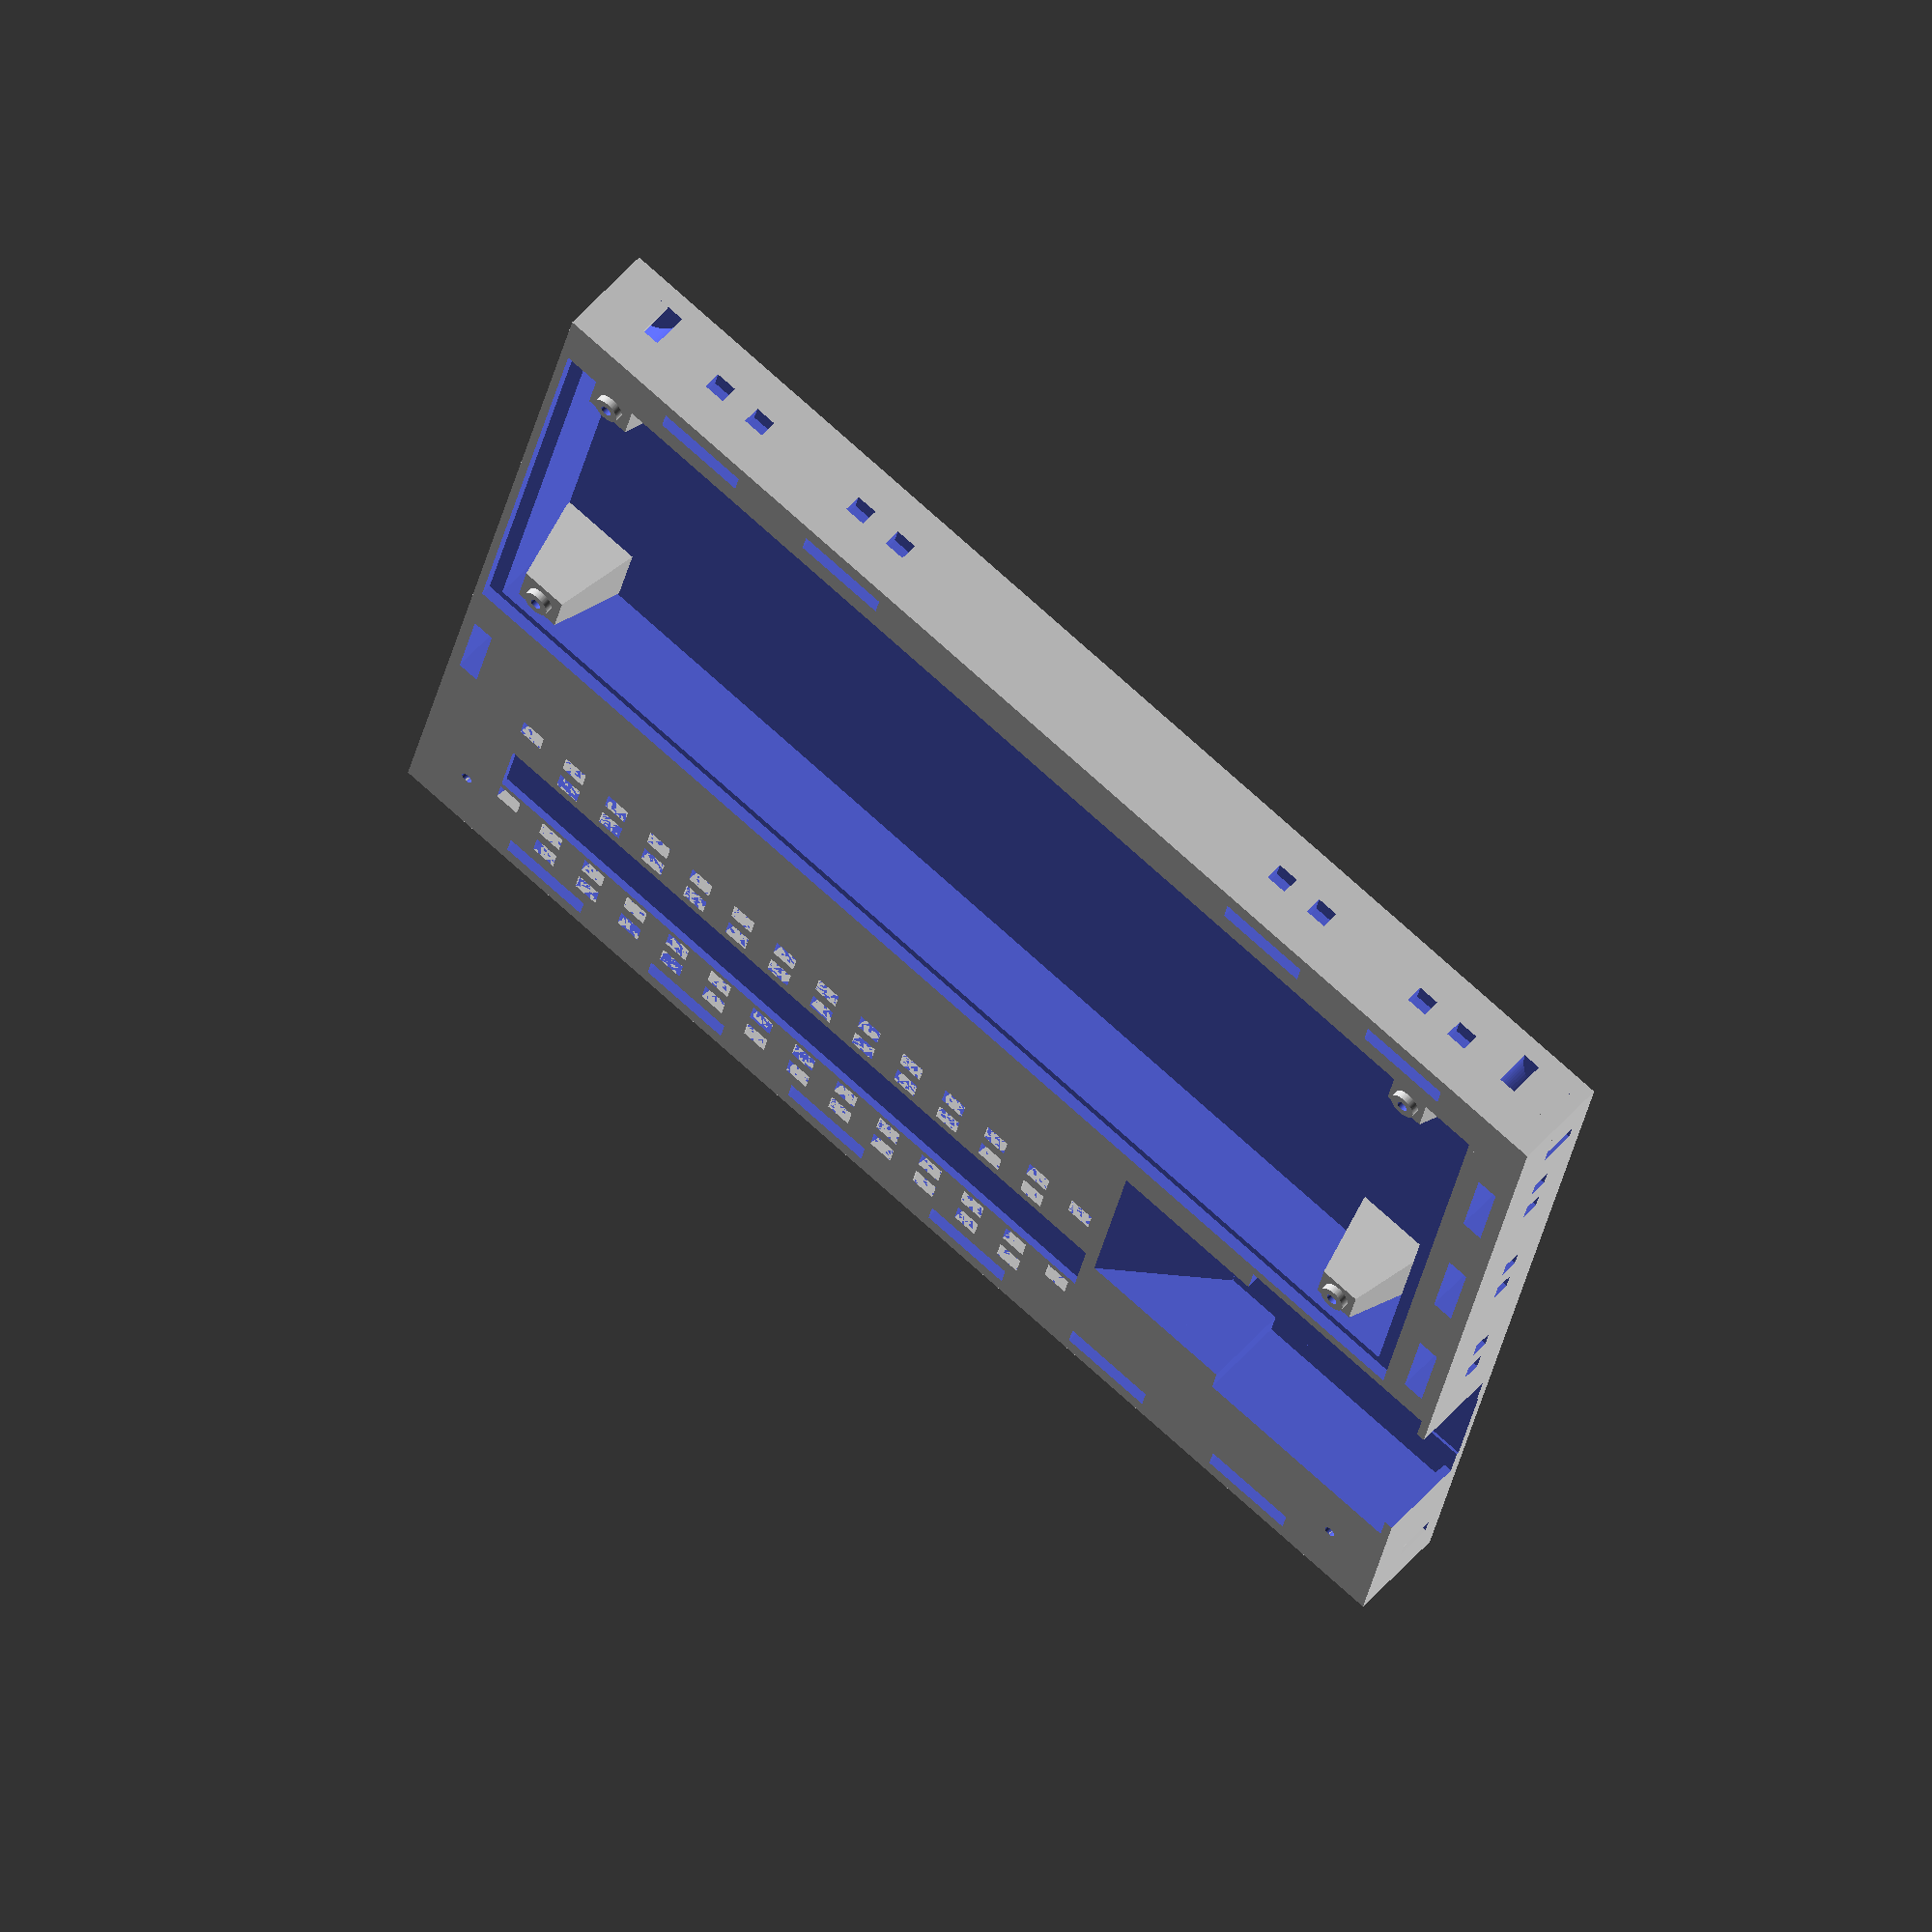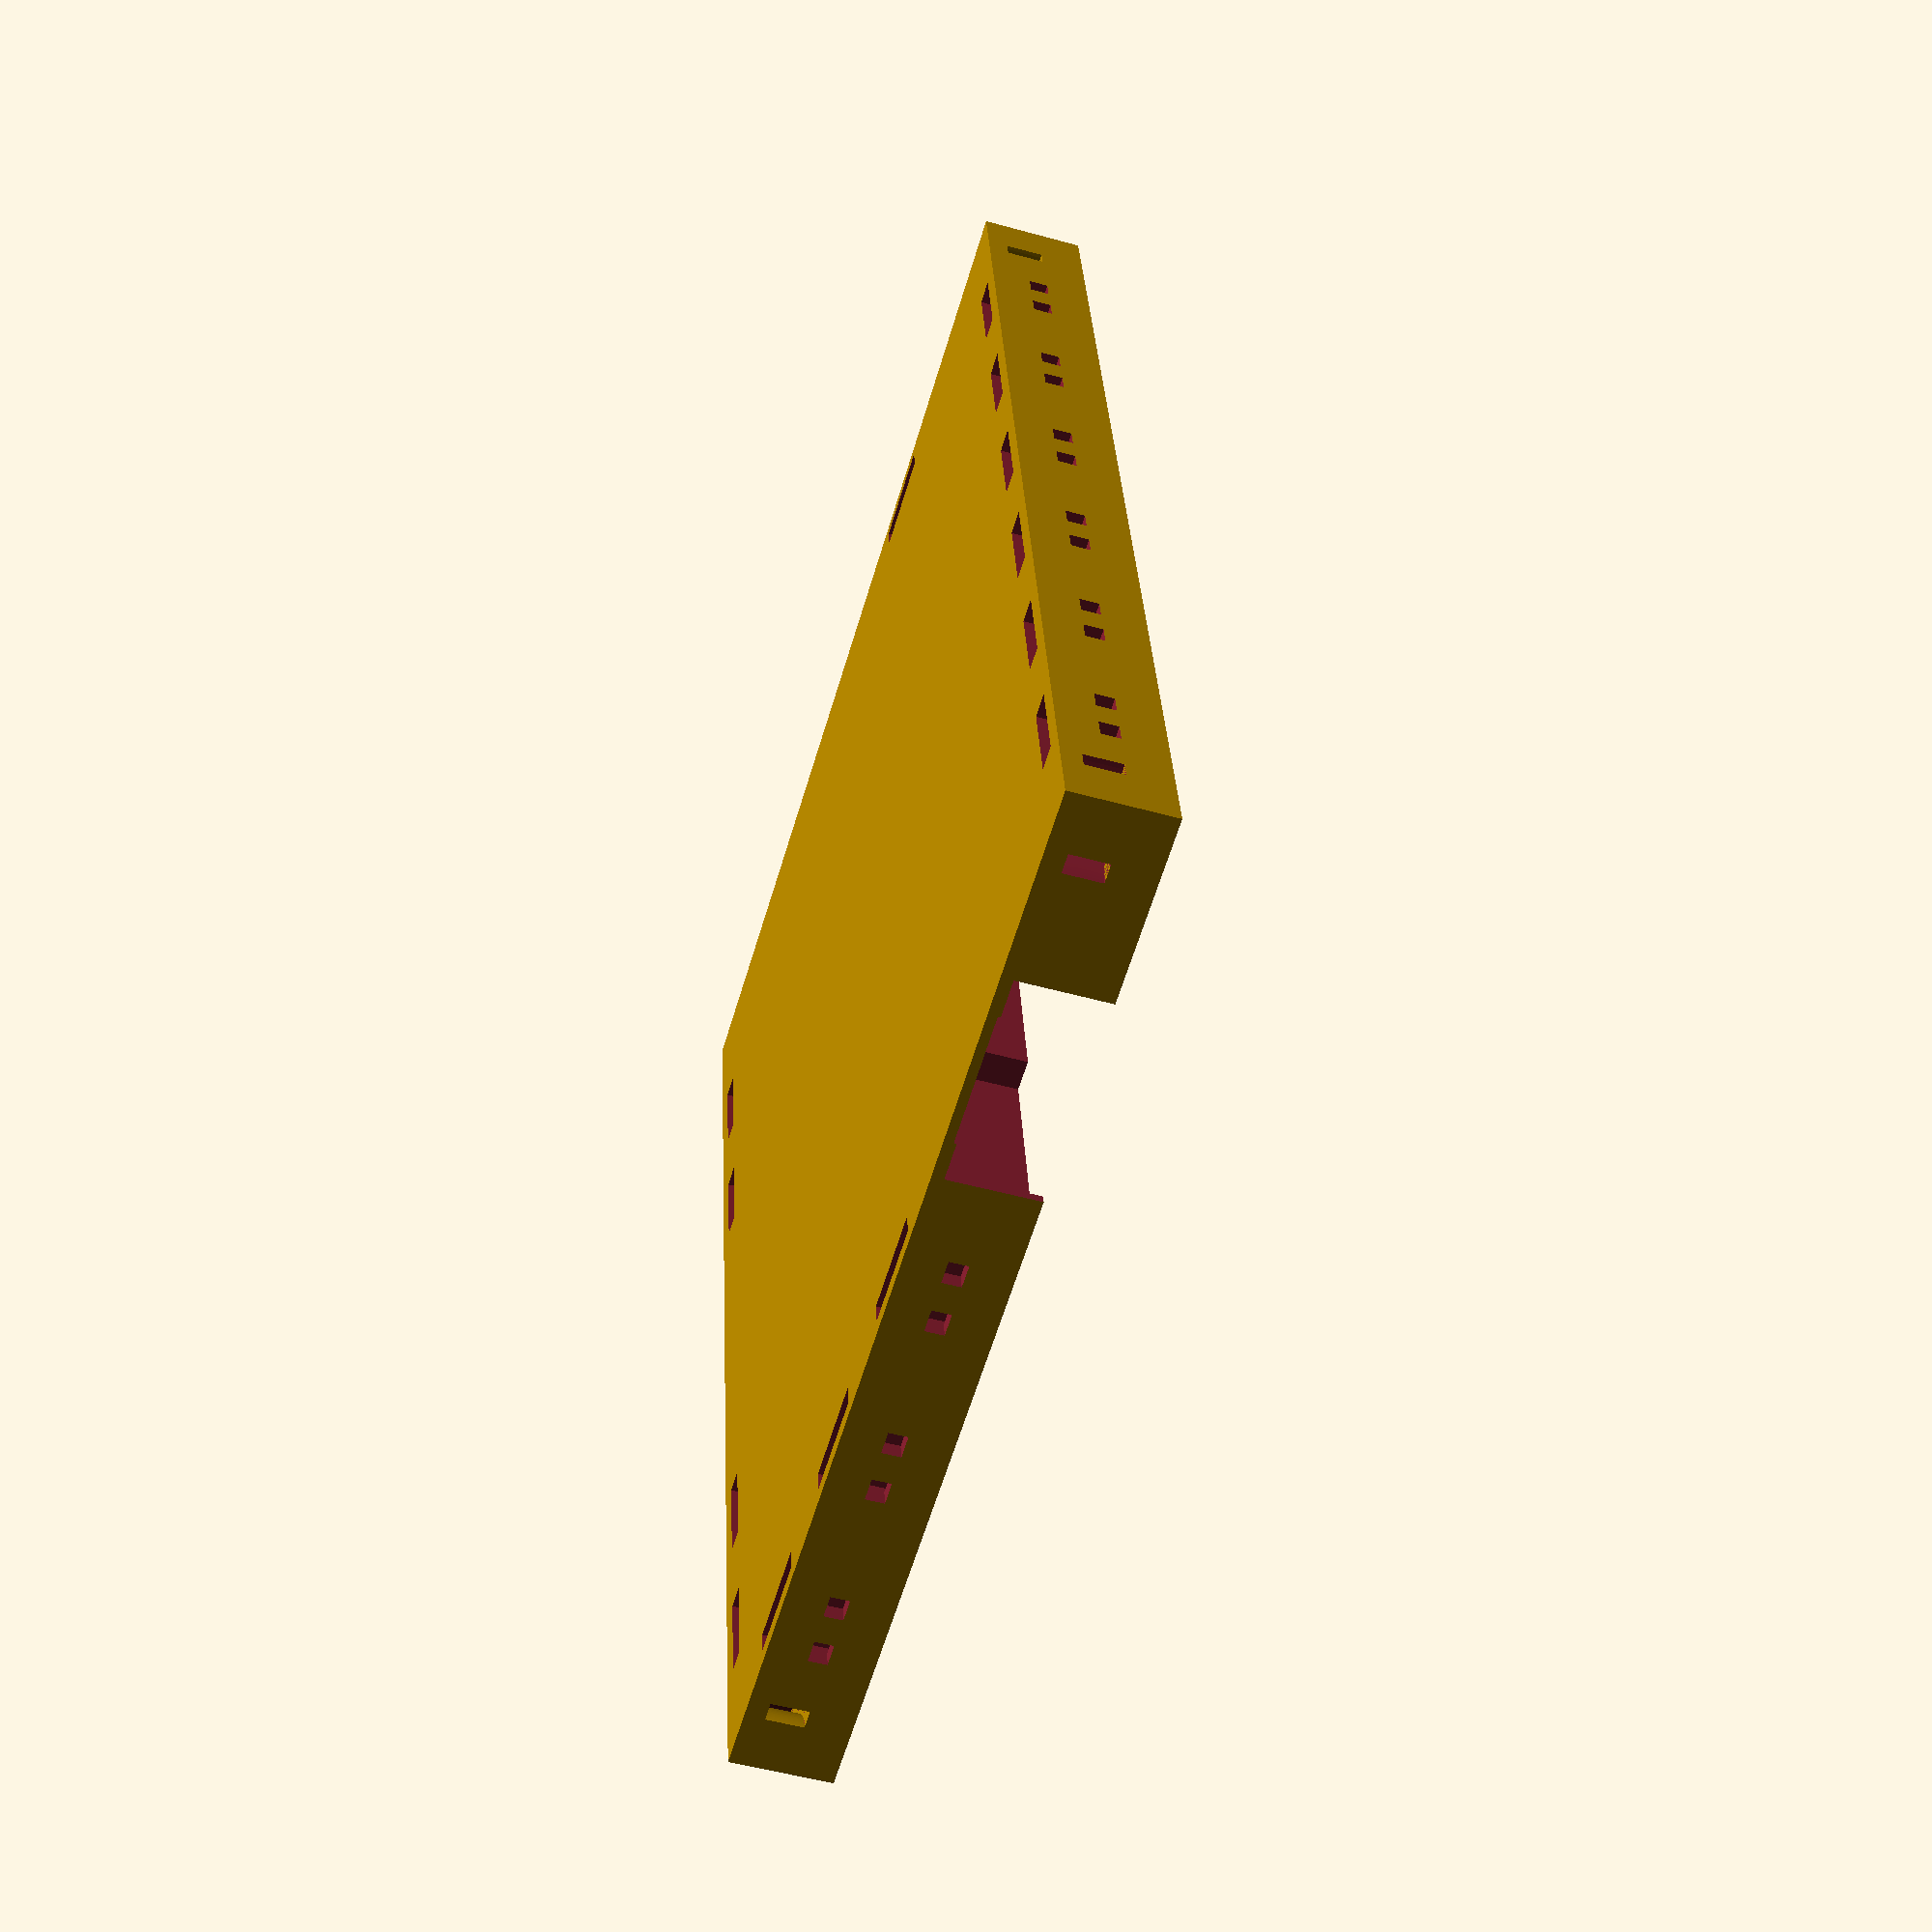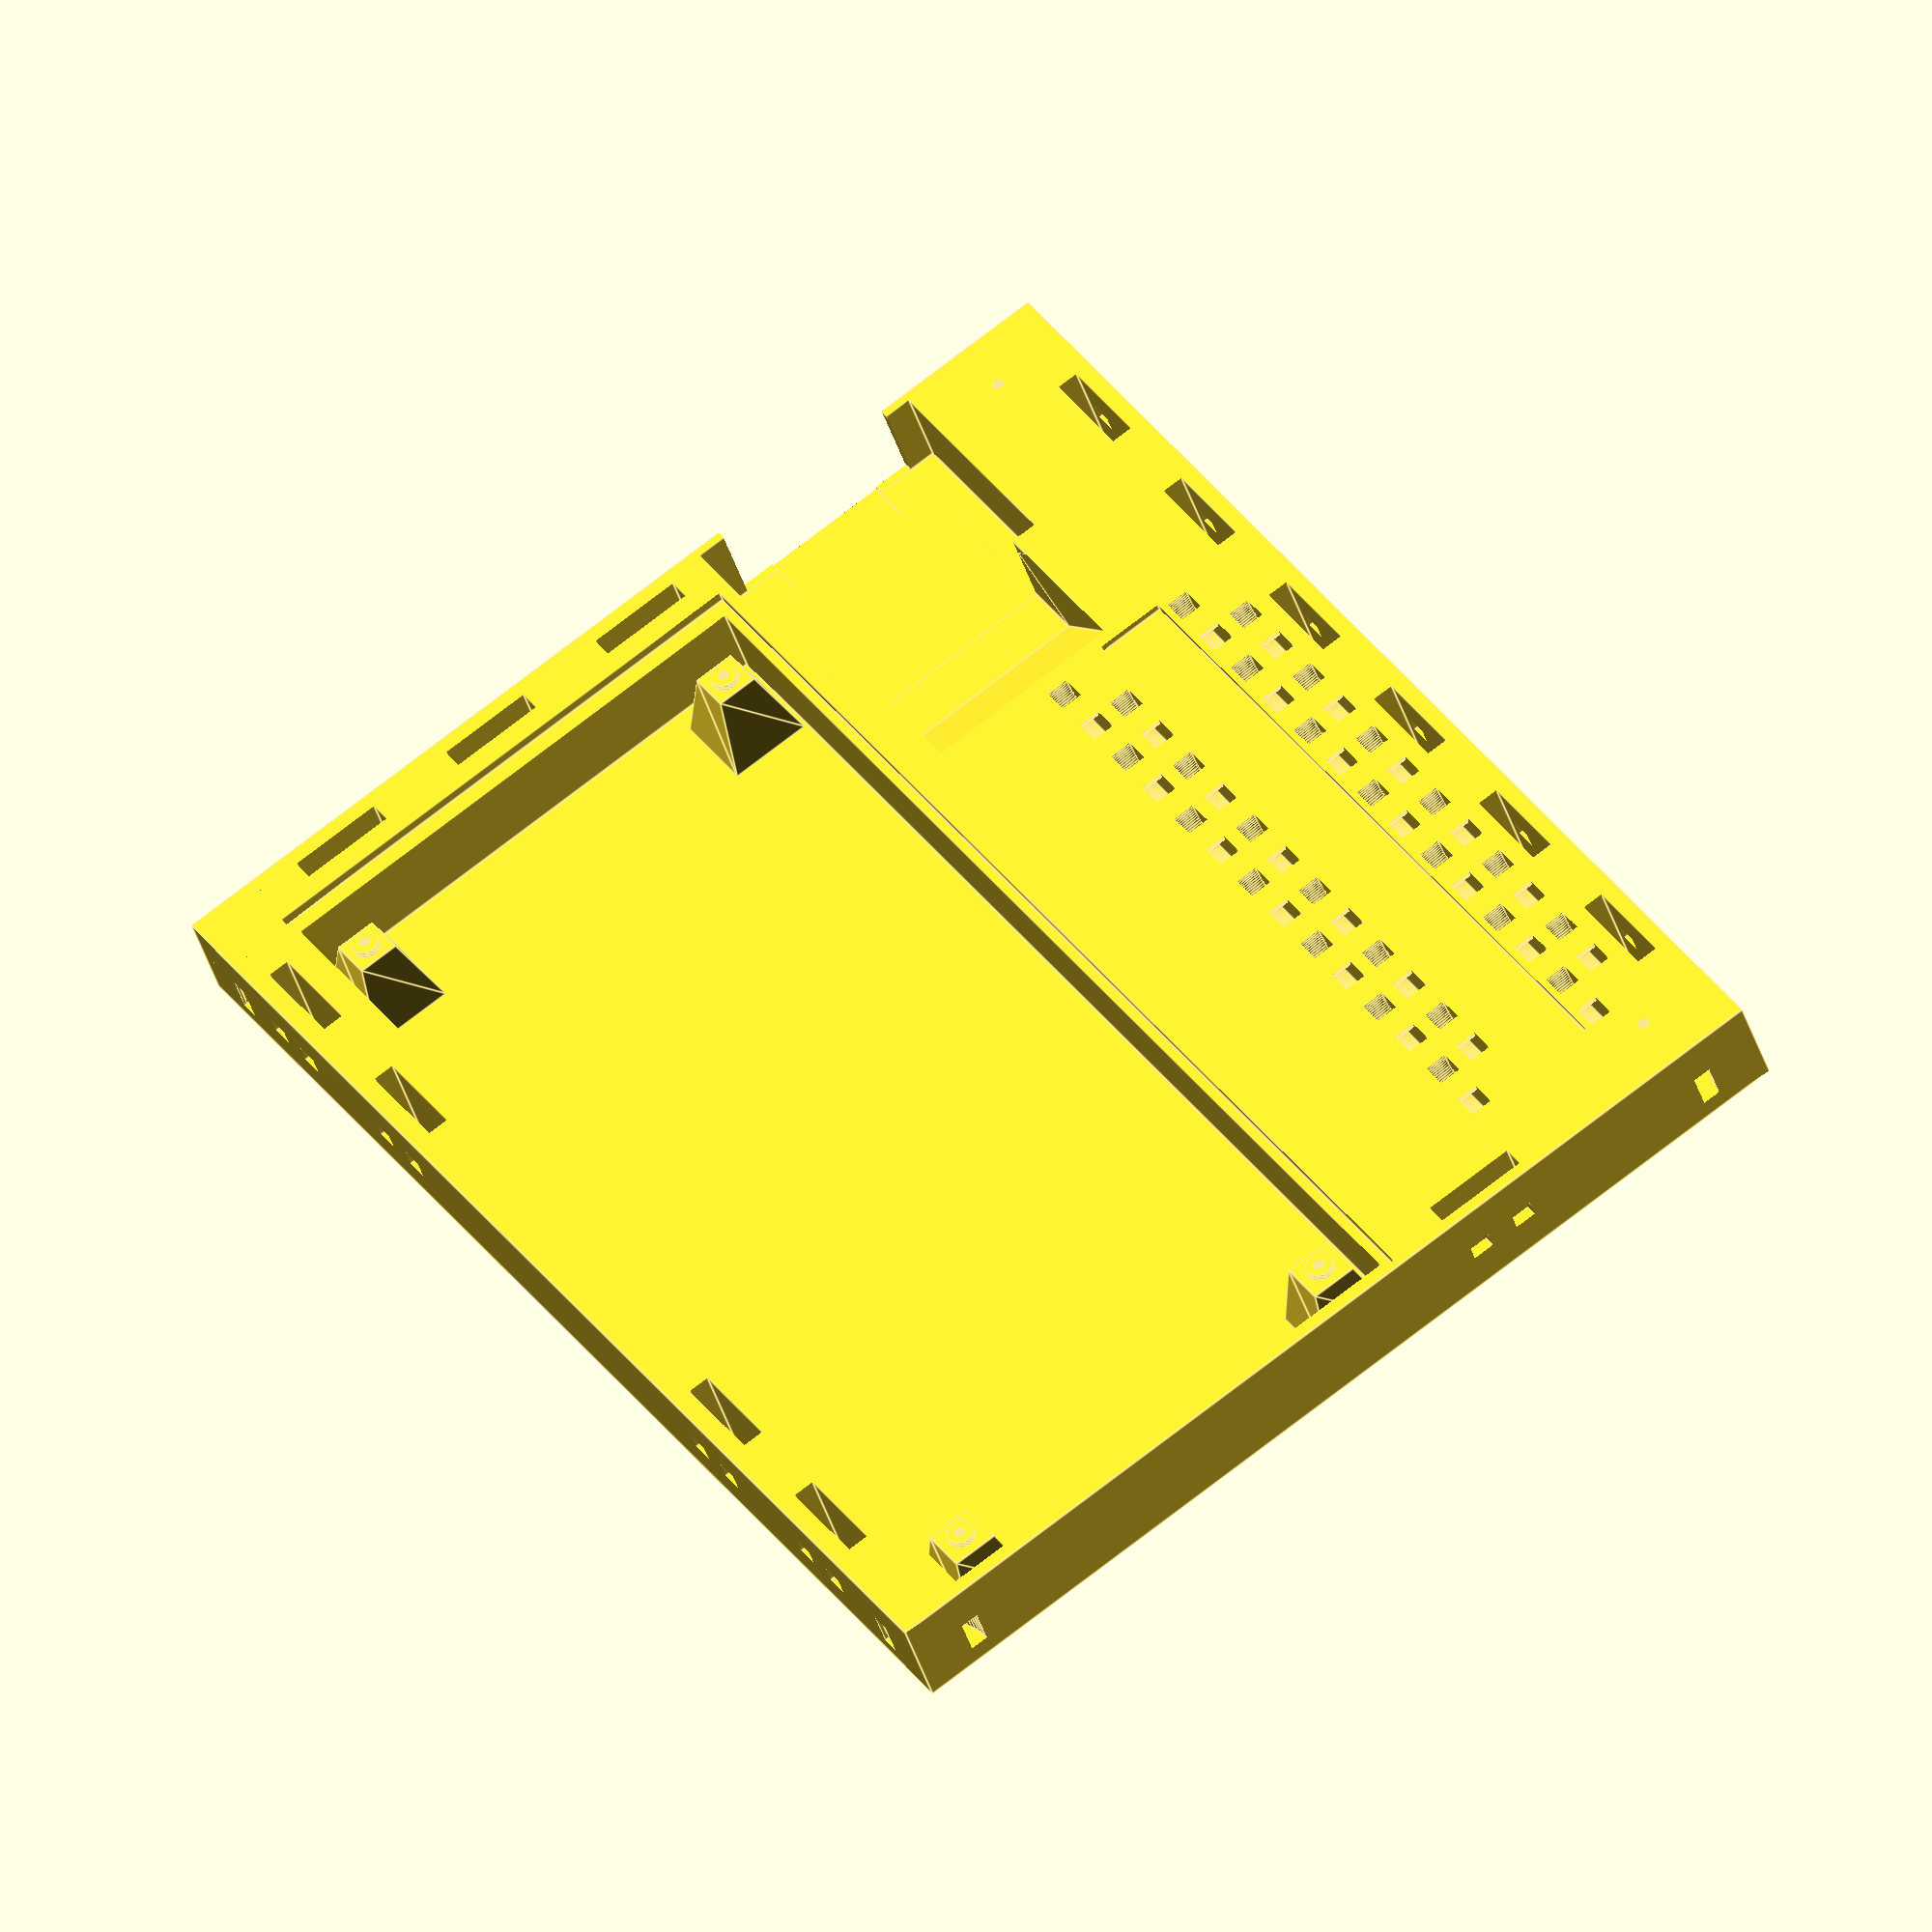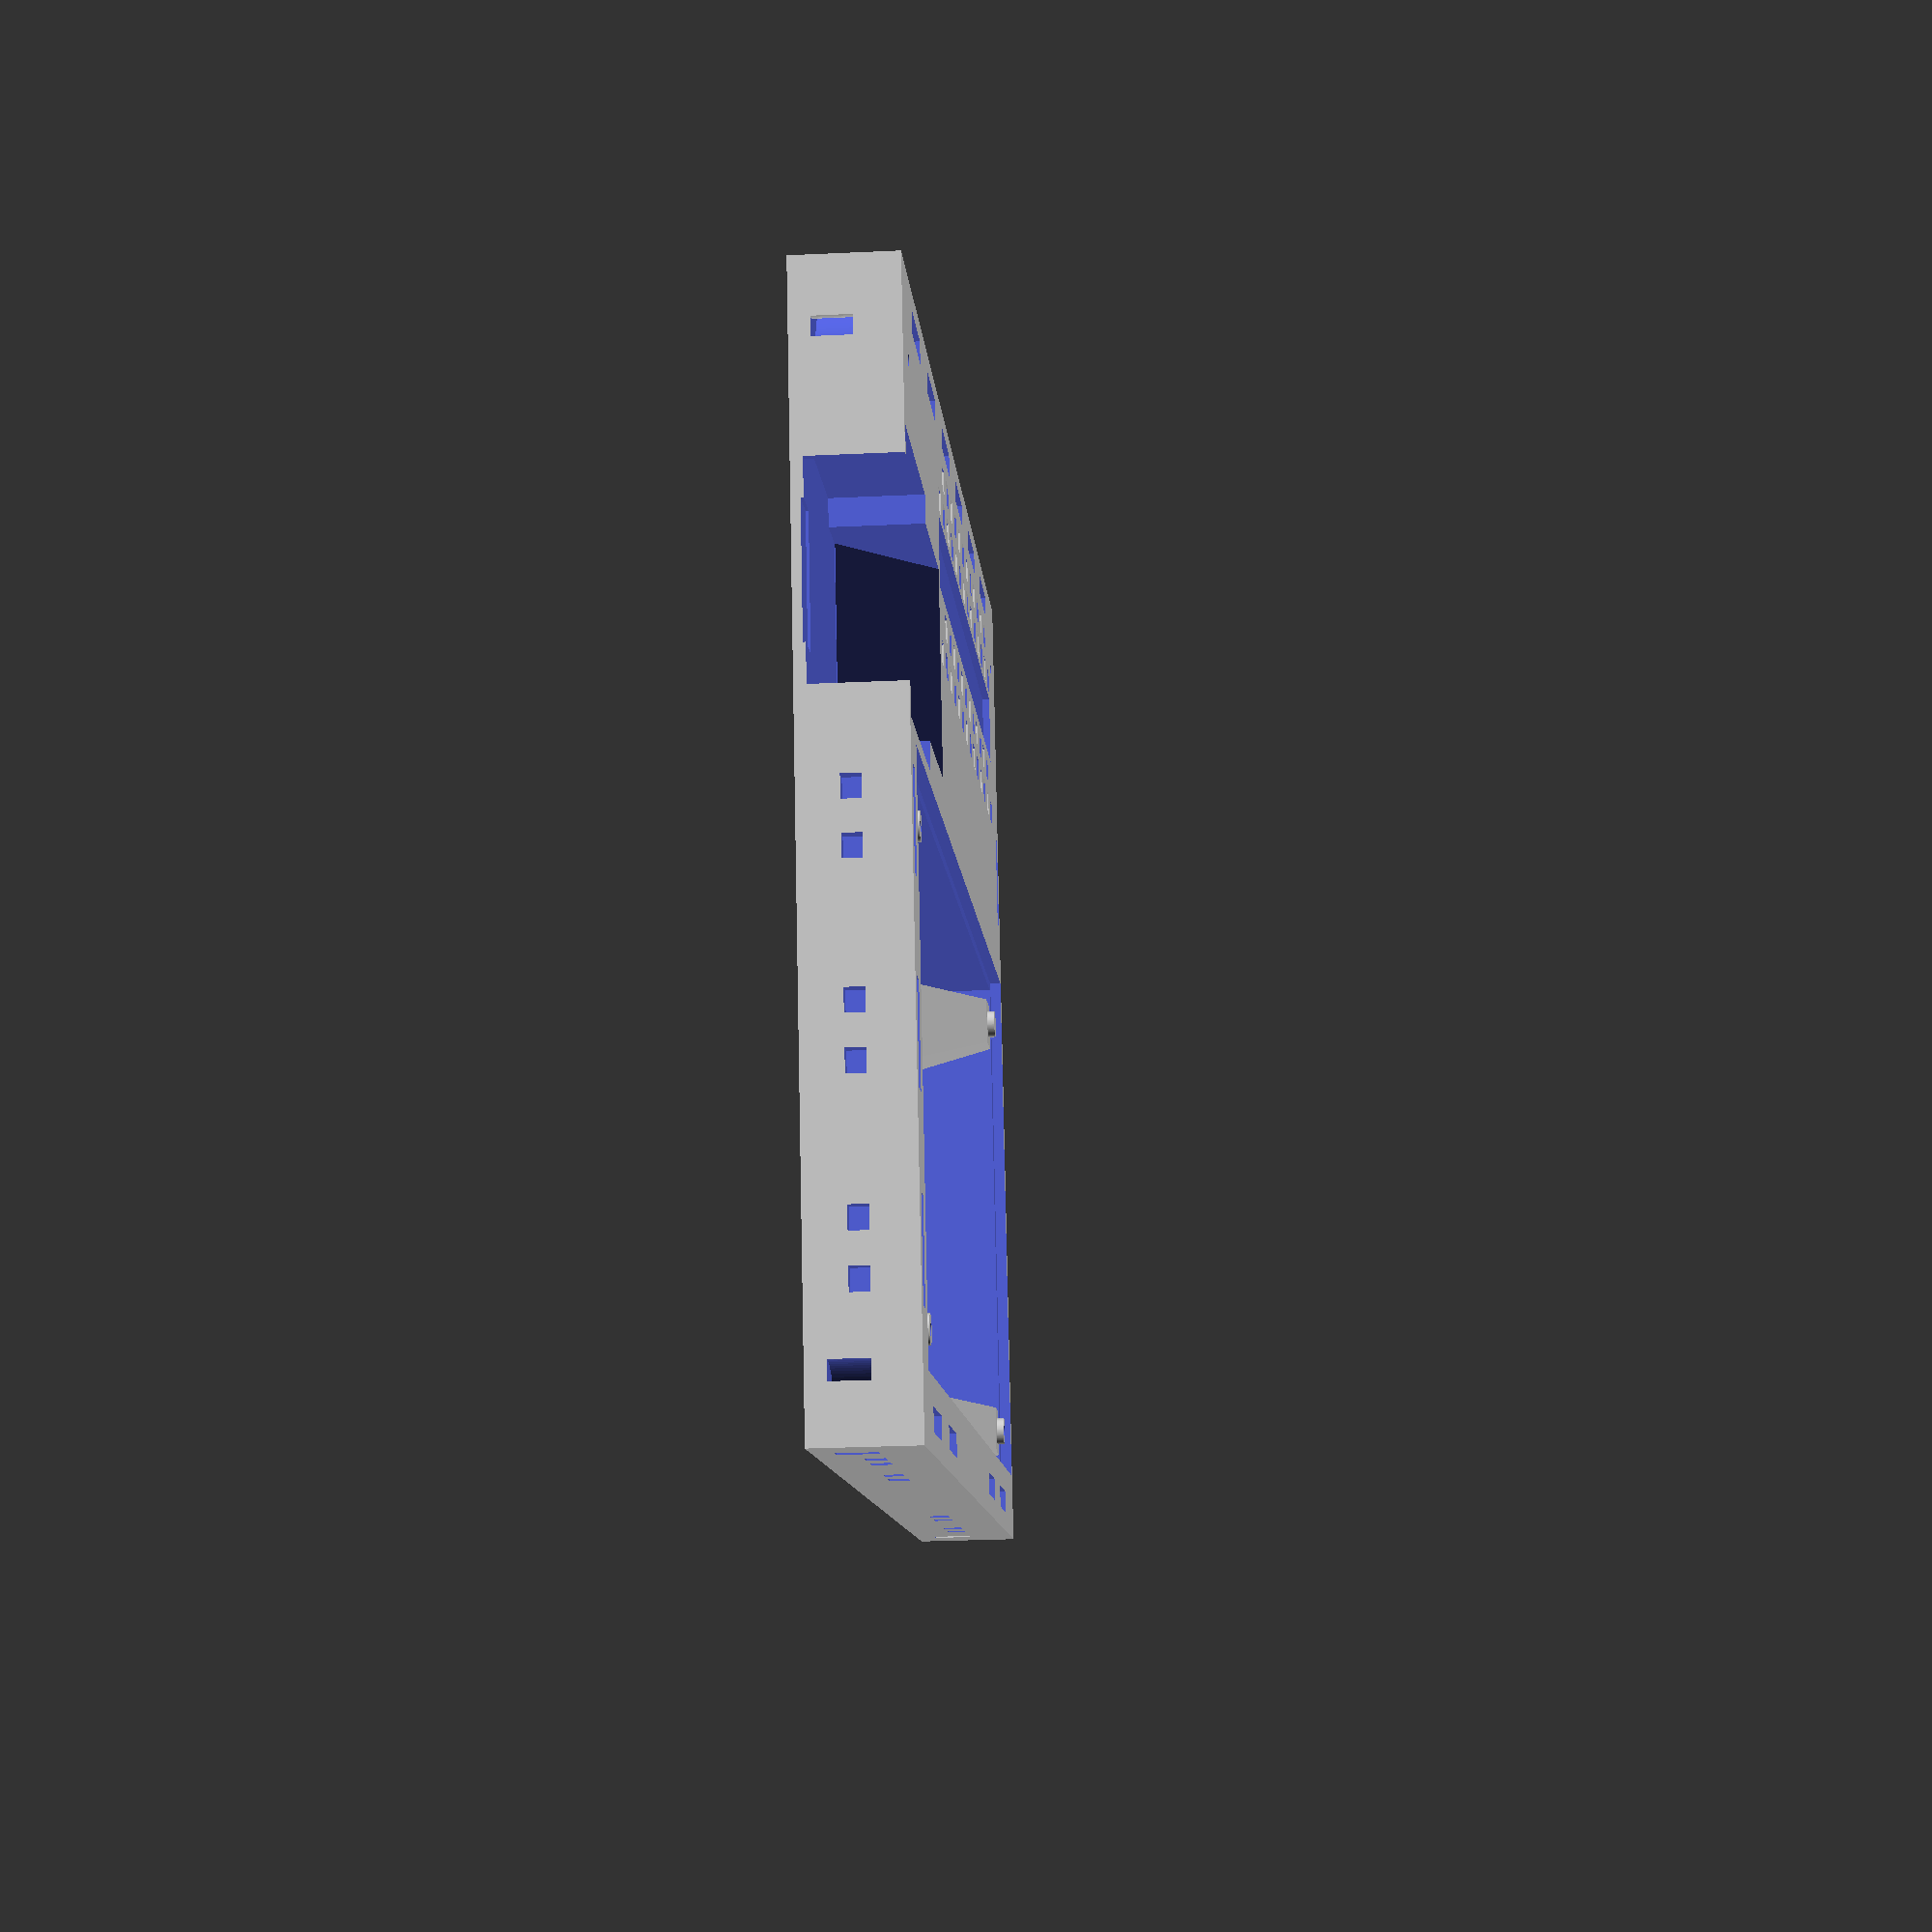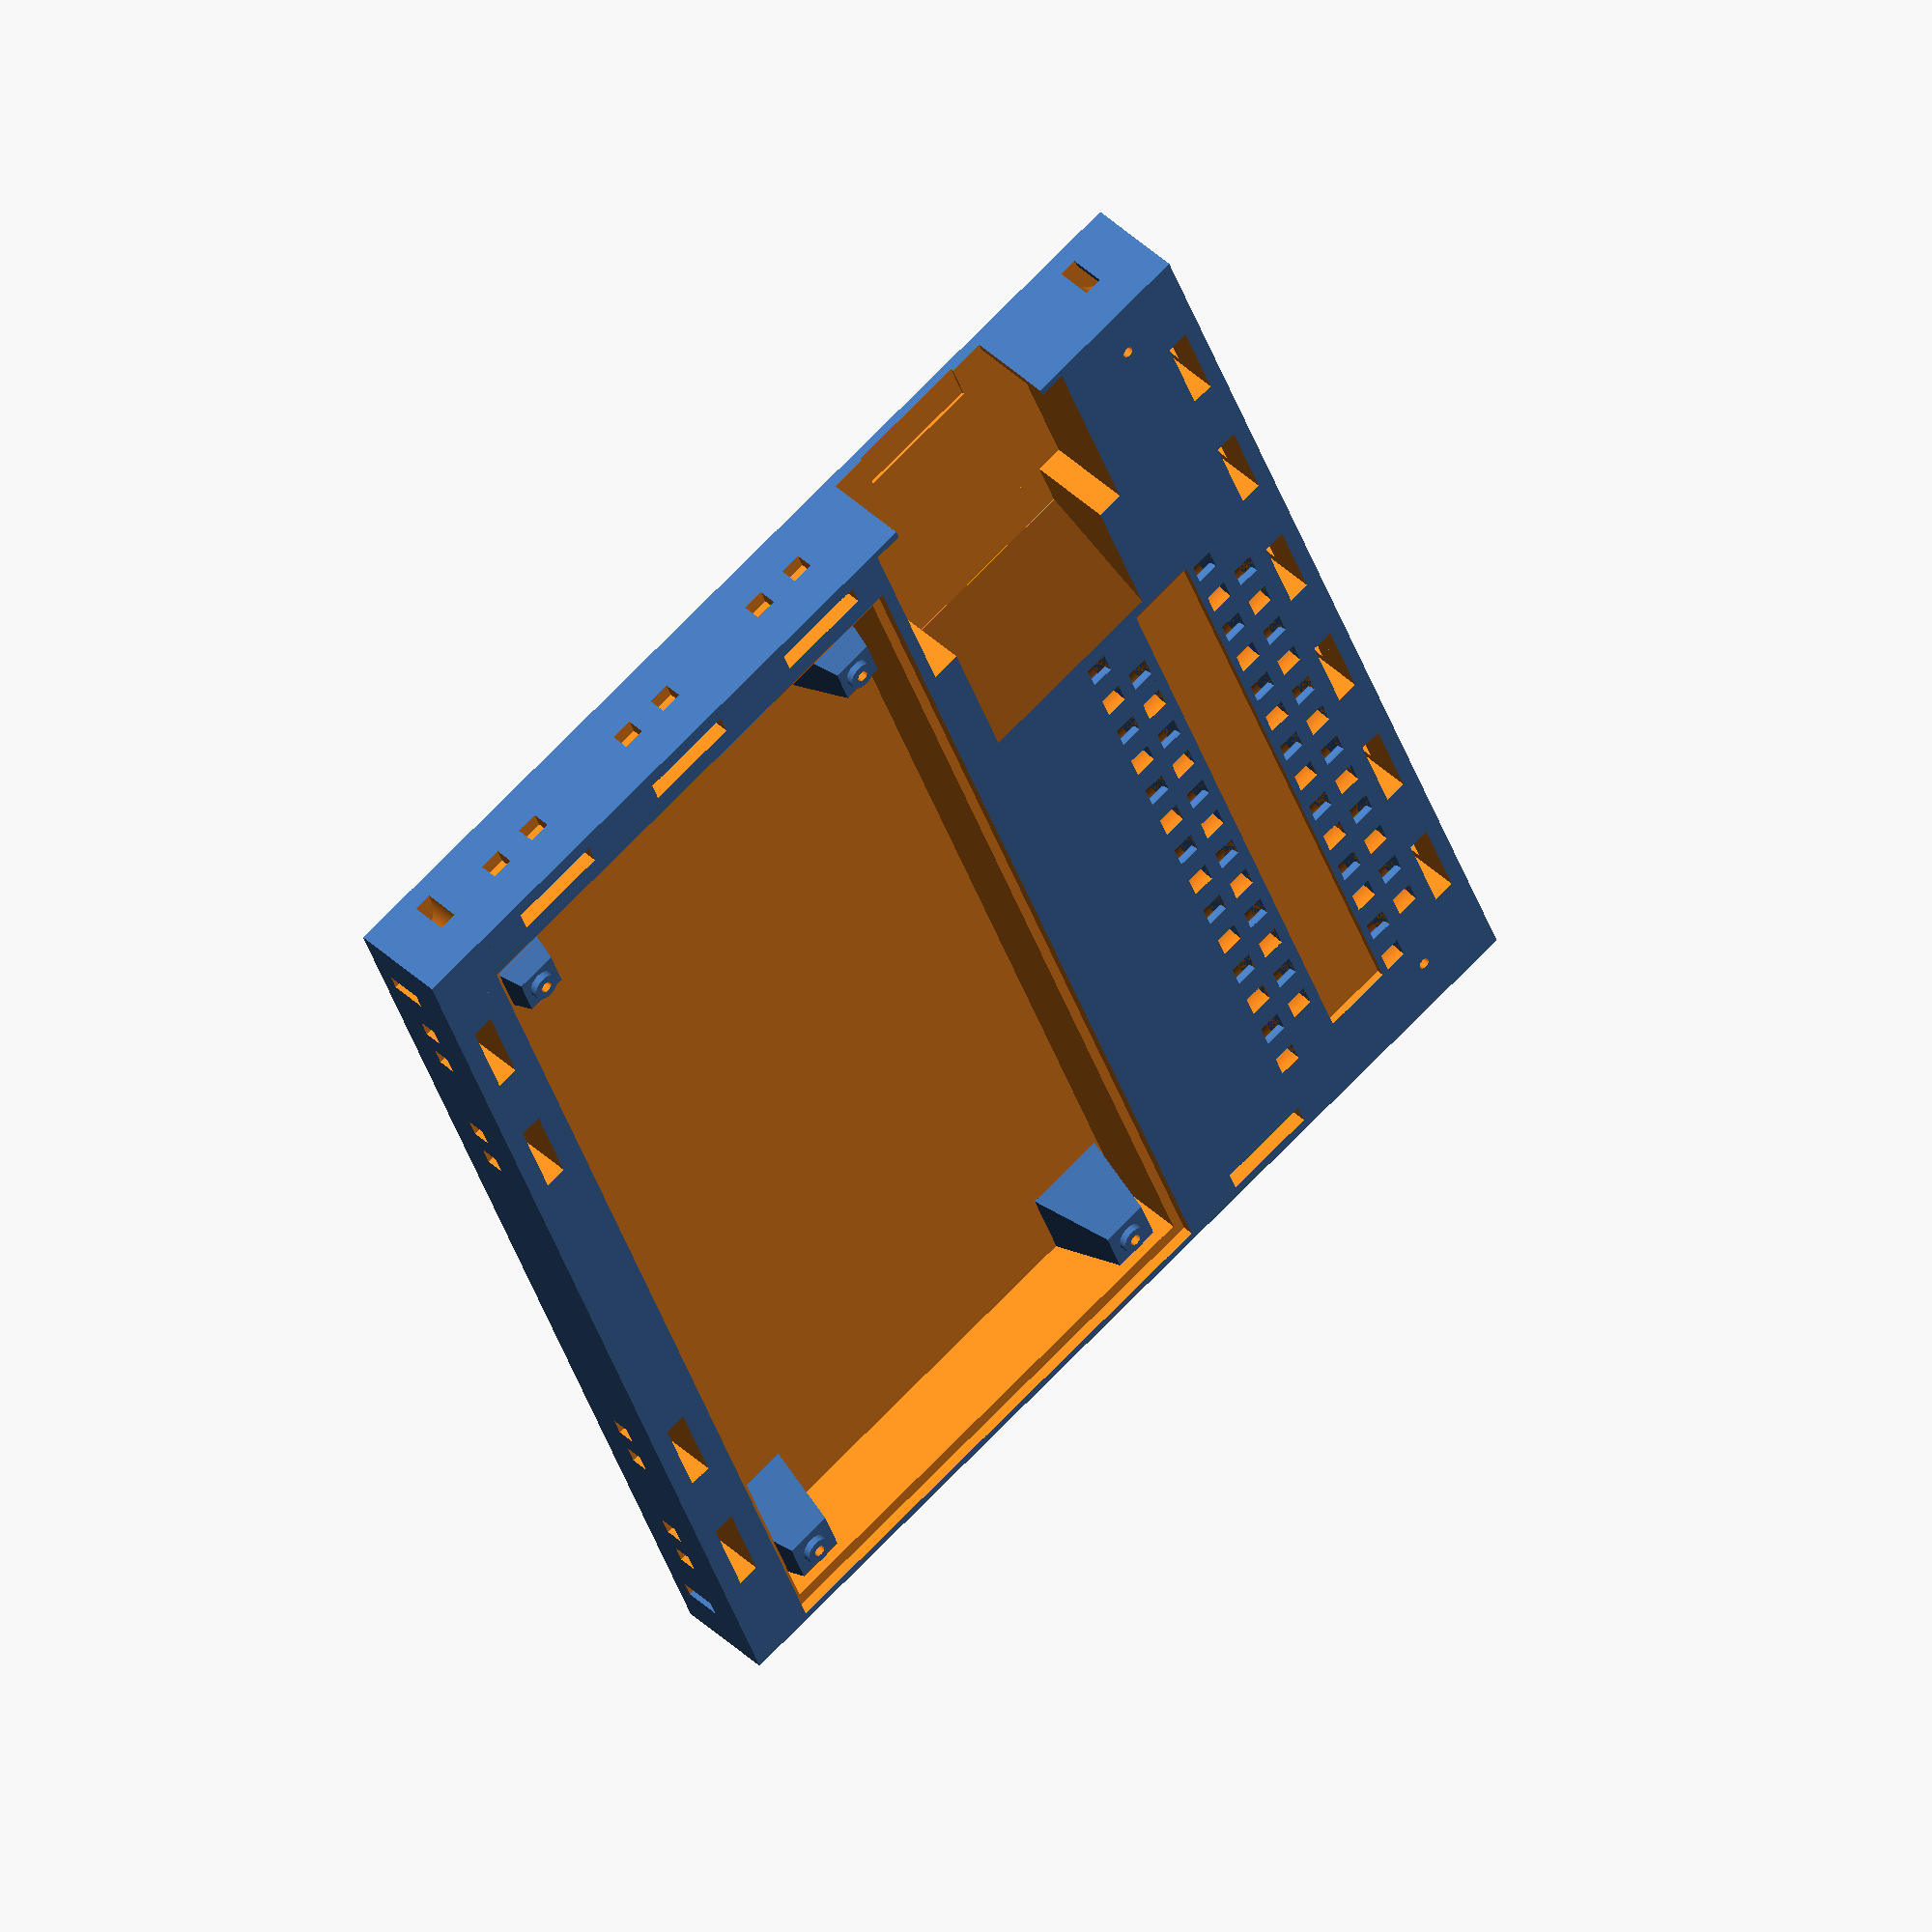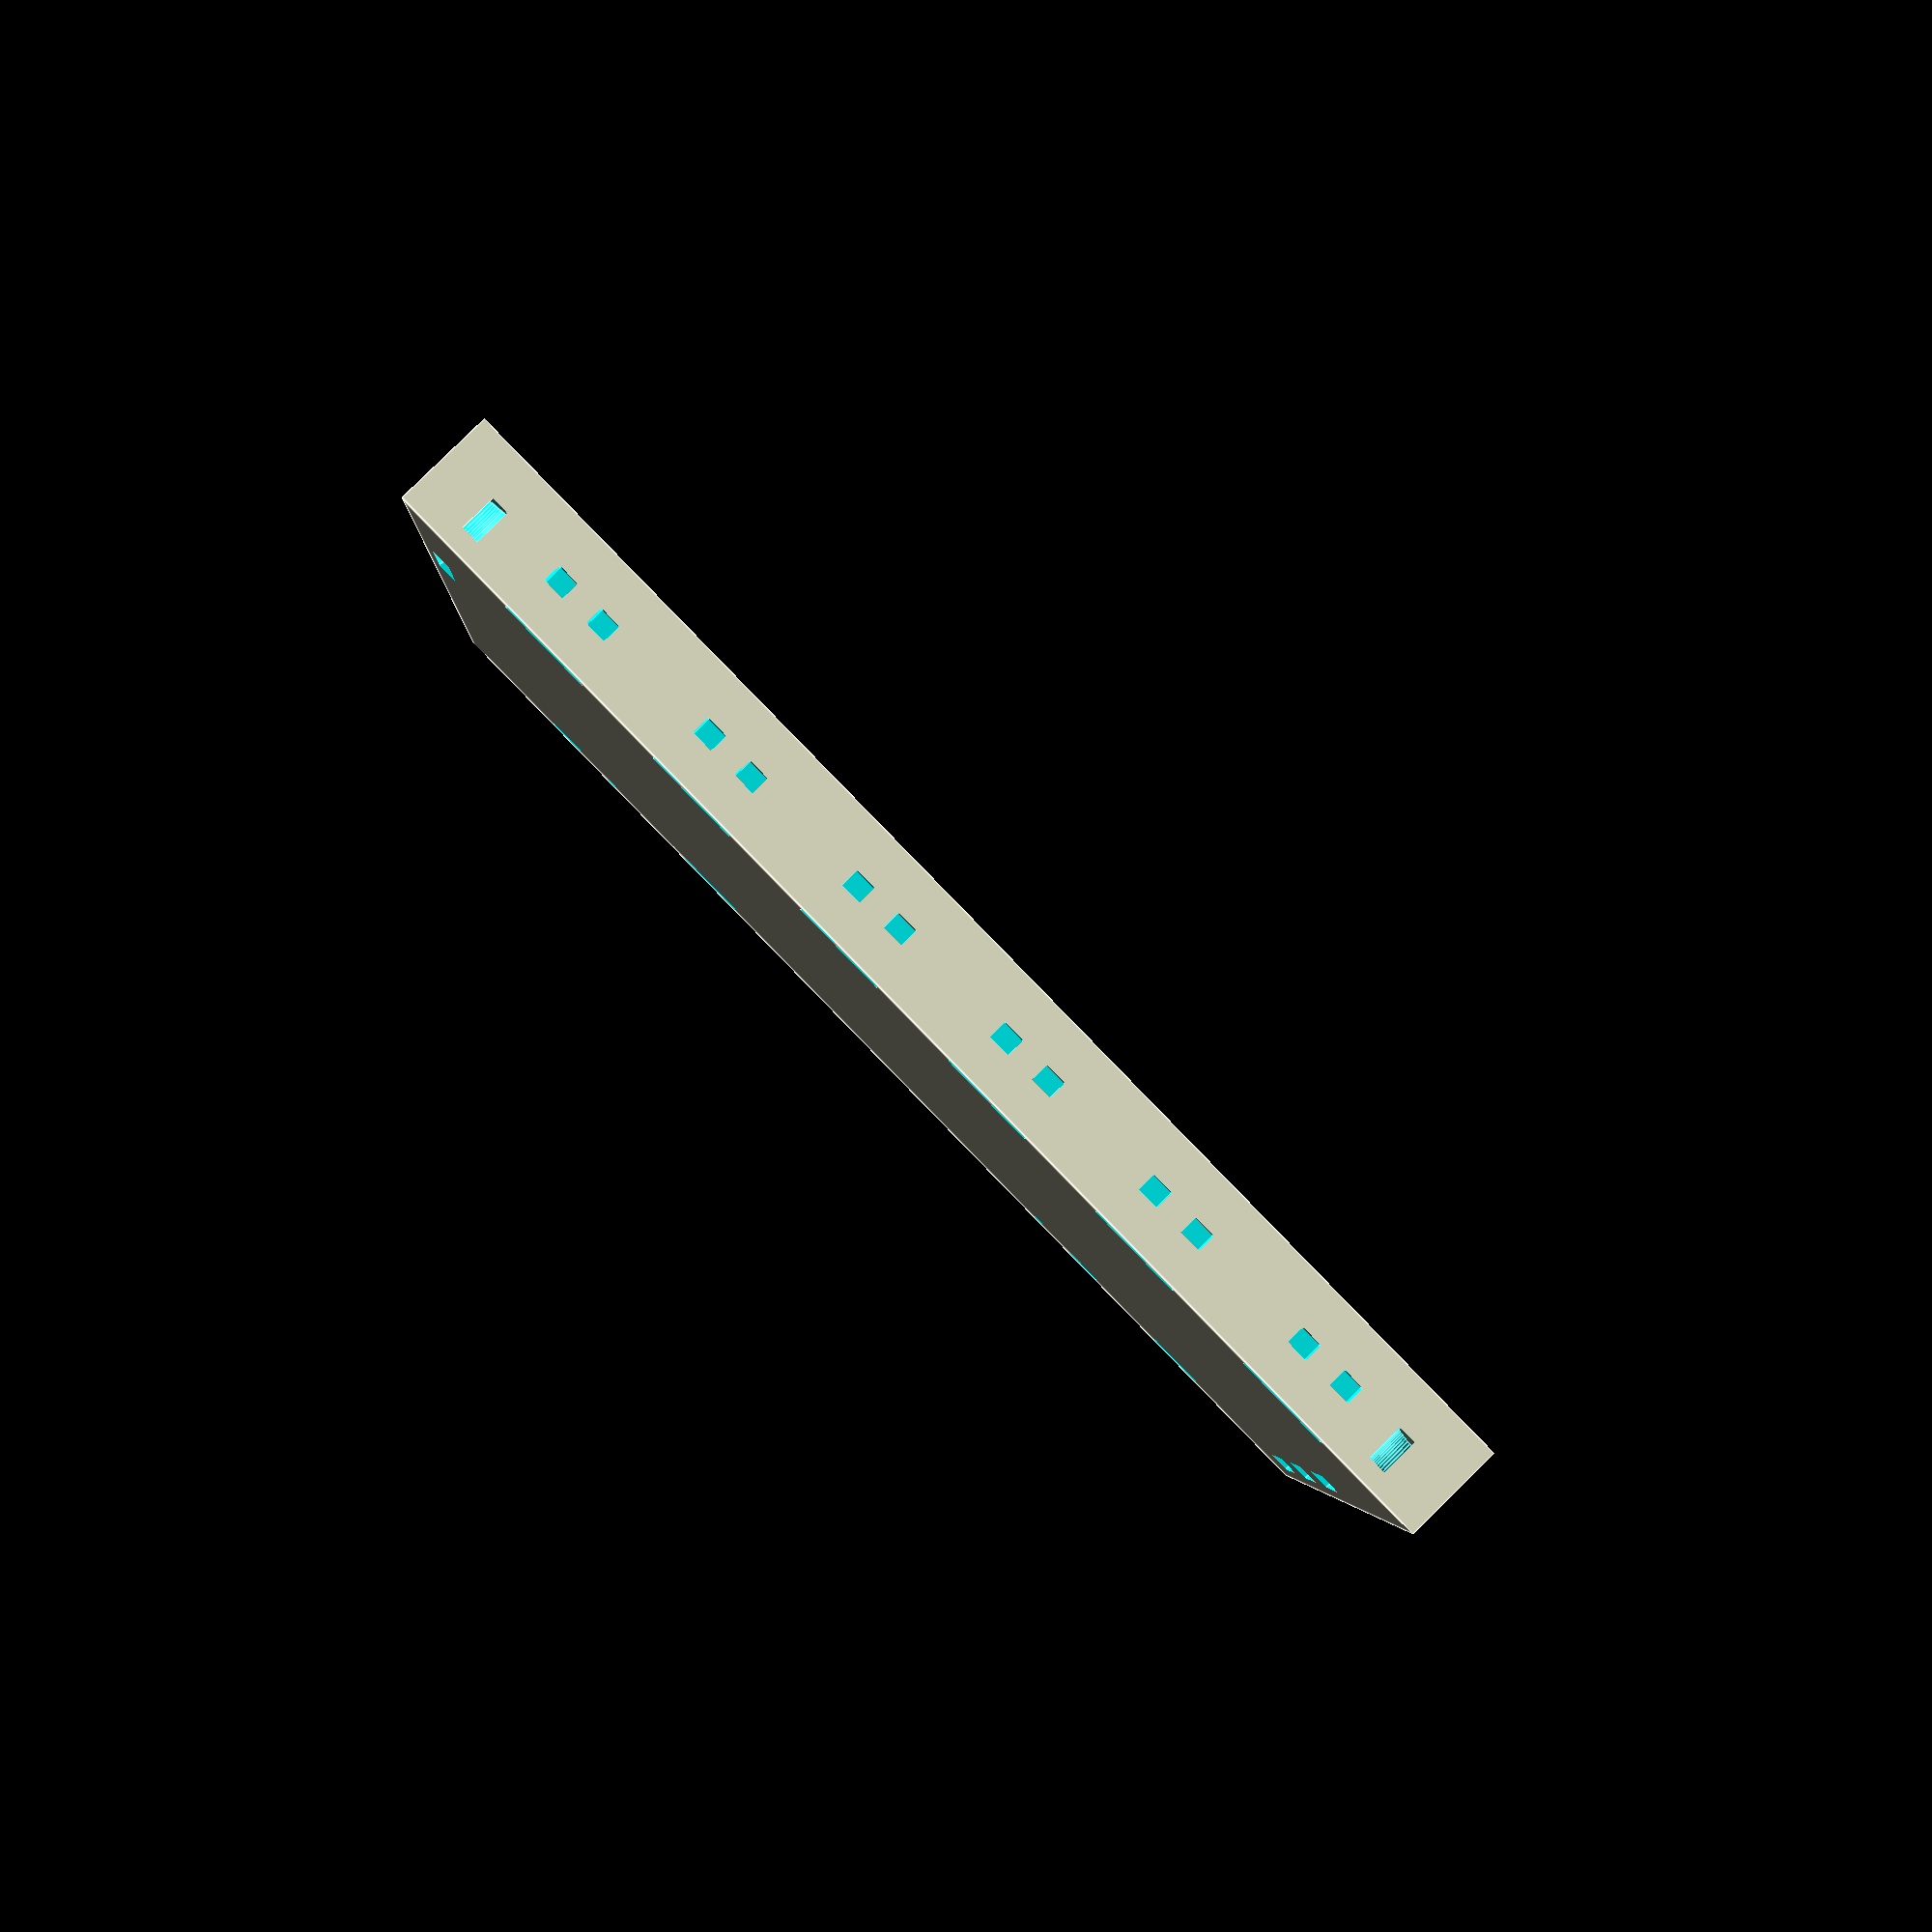
<openscad>
// to allow easier adjustments pcb is laying on the plane created by x and y-axis.  H3, H4 on y. H3, H2 on x
// 1.5mm of the pcb embedded in this part
error = 0.15; // how much increase for error during print
$fn=100;

// helper modules
module pcbHolder(center=[0,0,0],height=10.8,baseDia=16,topDia=8, pinDia=4.1, screw=1.6) {
    translate(center){
        difference() {
            union() {
                rotate([0,0,45]) cylinder(height,baseDia/2,topDia/2,$fn=4);
                translate([0,0,height]) cylinder(h=1, r=pinDia/2-error);
            };
            translate([0,0,1]) cylinder(h=height+1, r=screw/2);
        };
    };
};

module wireStrapHolder(center=[0,0,0], rotation=[0,90,0], inner=2.0, outer=5.5, width=2.75+2*error) {
    translate(center){
        rotate(rotation){
            difference(){
                translate([0,0,-width/2]) cylinder(h=width, r=outer, center = true);
                translate([0,0,-width/2]) cylinder(h=width, r=inner, center = true);
                translate([0,0,outer]) cube(2*outer, center=true);
            };
        };
    };
};

module edgeHolder(center=[0,0,0],angle=0) {
   translate(center){
       rotate([0,0,angle]) {
        cube([3,13,14], center=true);
        translate([0,2,-1.5]) cube([30,3,2.5]);
        translate([0,-5,-1.5]) cube([30,3,2.5]);
       };
    };
};

// main design
difference(){
    // base form
    translate([-9.2,-1.2,-12]){
      cube([140,170,13.5]);
    };
    // pcb itselfwireStrapHolder
    cube([73+2*error,160.1+2*error,1.6]);
    //space below the pcb
    translate([1,2,-10.8]){
      cube([71,156,11]);
    };
    // space for the switch
    translate([79,130,-11.8-error+1.5]) cube([27+2*error,40,12]);
    translate([84,163,-10.8]) cube([17+2*error,7,1]);
    translate([75,170-30-1.2-1.2,-11.8-error+1.5]) cube([35,30,12]);
    translate([79,170-68.2-1.2-1.2,15.3]) rotate([-40,0,0]) cube([27+2*error,40,12]);
    // a bit lower for isolation foam (1mm)
    translate([104.5 ,12, 0.5]) cube([9.5,102,3.01]);
    // holder for wire straps (cables)
    for (a =[25:15:110]) wireStrapHolder([103, a, 1.5]);
    for (a =[17.5:15:110]) wireStrapHolder([98, a, 1.5]);
    // corner rows
    for (a =[25:15:110]) wireStrapHolder([123, a, 1.5]);
    for (a =[17.5:15:110]) wireStrapHolder([118, a, 1.5]);

    // corner (whole box)
     wireStrapHolder(center=[140-9.2,-1.2,-4.35], rotation=[0,0,0], inner=7.5, outer=10, width=5);
     wireStrapHolder(center=[140-9.2,170-1.2,-4.35], rotation=[0,0,0], inner=7.5, outer=10, width=5);
     wireStrapHolder(center=[-9.2,-1.2,-4.35], rotation=[0,0,0], inner=7.5, outer=10, width=5);
     wireStrapHolder(center=[-9.2,170-1.2,-4.35], rotation=[0,0,0], inner=7.5, outer=10, width=5);
    // edgeHolder 
    for (a =[22.5:25:155]) edgeHolder([127, a, -5.25]);
    for (a =[22.5 - 9.2:25:70]) edgeHolder([a, 165, -5.25], 90);
    for (a =[22.5 - 9.2+75:25:110]) edgeHolder([a, 2, -5.25], 270);
    // keep the antenna out
    for (a =[22.5:25:65]) edgeHolder([-5, a, -5.25],180);
    for (a =[122.5:25:155]) edgeHolder([-5, a, -5.25],180);
    // holes for the screws for the lid 
    translate([120,170-2*1.2-7, -3]) cylinder(h=10,r=1.6/2,center=true);
    translate([120,7, -3]) cylinder(h=10,r=1.6/2,center=true);    
};
// pcbHolder, tanslate all on the bottom layer
translate([0,0,-10.8]) {
    pcbHolder(center=[5.9, 7.5,0], topDia=9);
    pcbHolder(center=[65.9,7.5,0], topDia=9);
    pcbHolder(center=[5.9,149.2,0]);
    pcbHolder(center=[65.9,149.2,0]);
};

// a small cylinder to help cabeling
</openscad>
<views>
elev=123.2 azim=281.8 roll=139.2 proj=o view=solid
elev=231.0 azim=9.4 roll=286.9 proj=p view=solid
elev=218.1 azim=144.9 roll=164.5 proj=o view=edges
elev=207.6 azim=72.7 roll=265.9 proj=p view=solid
elev=136.7 azim=159.9 roll=222.3 proj=o view=solid
elev=95.6 azim=86.6 roll=314.4 proj=p view=edges
</views>
